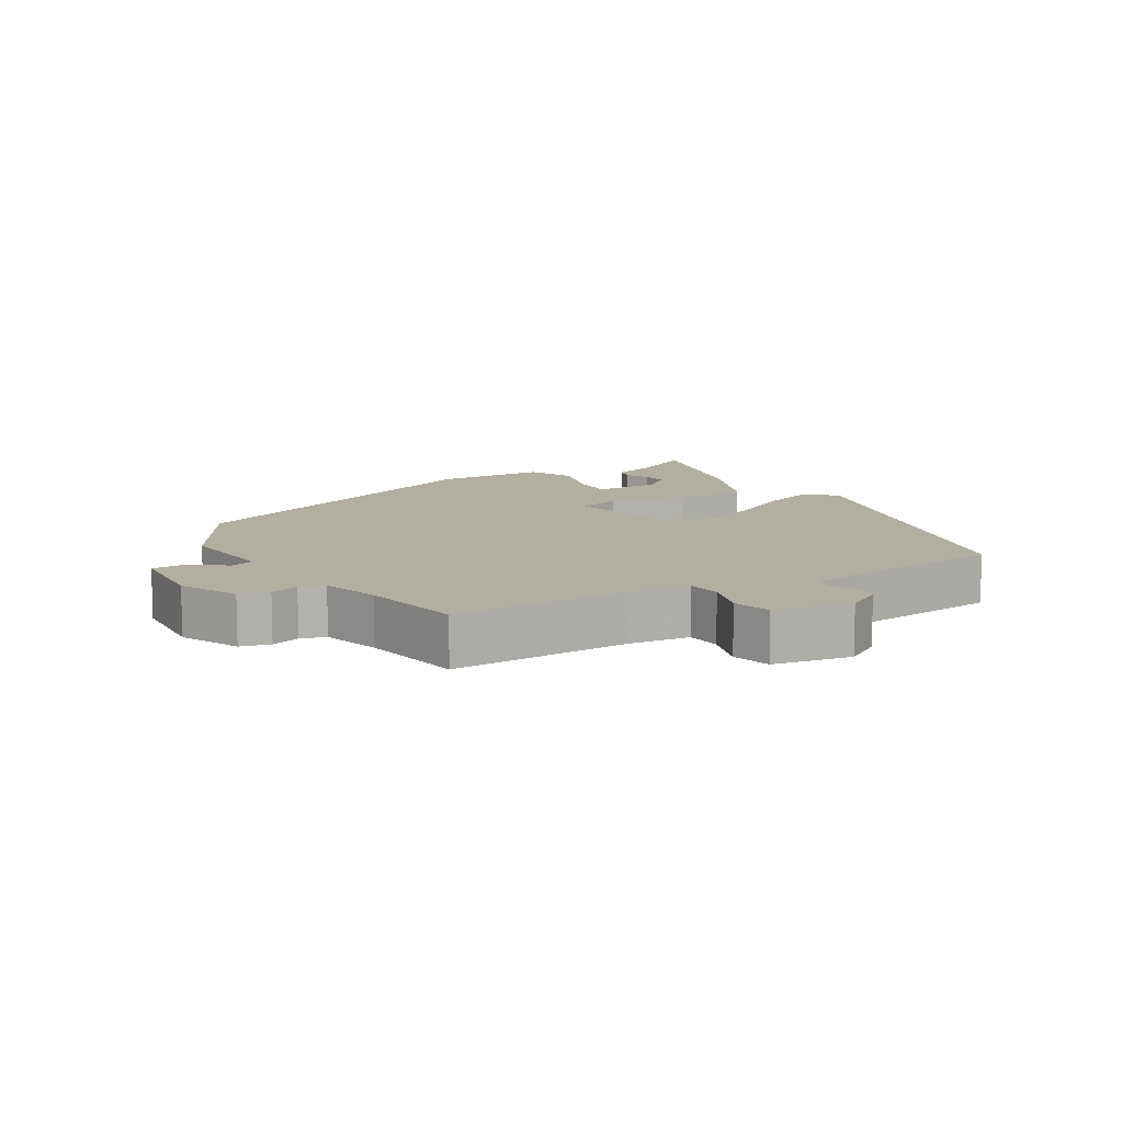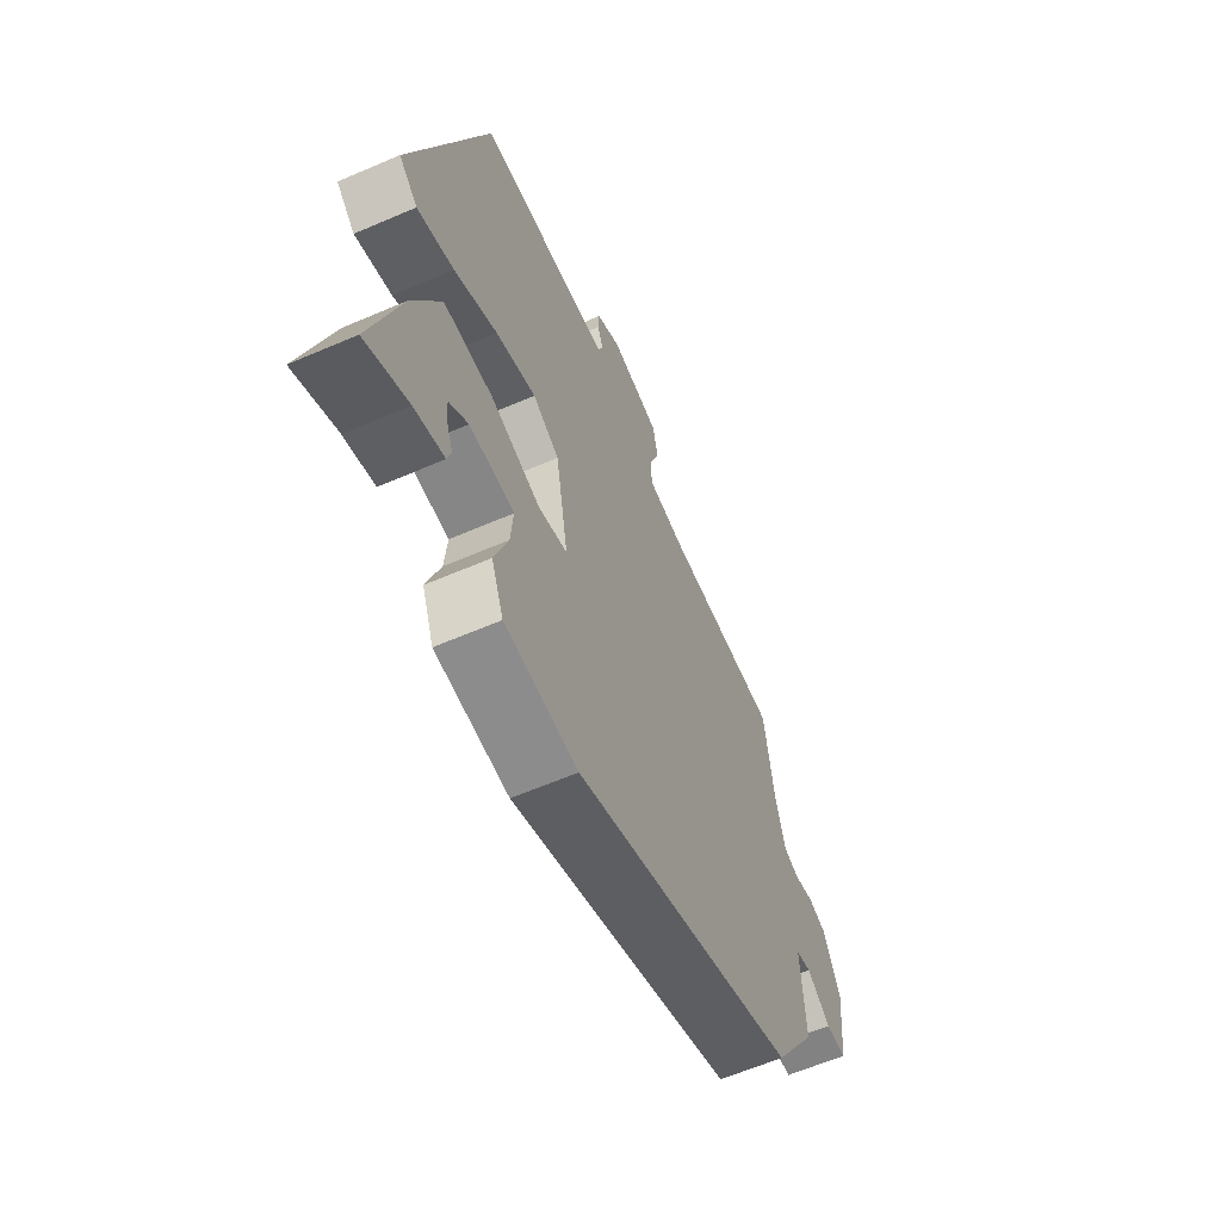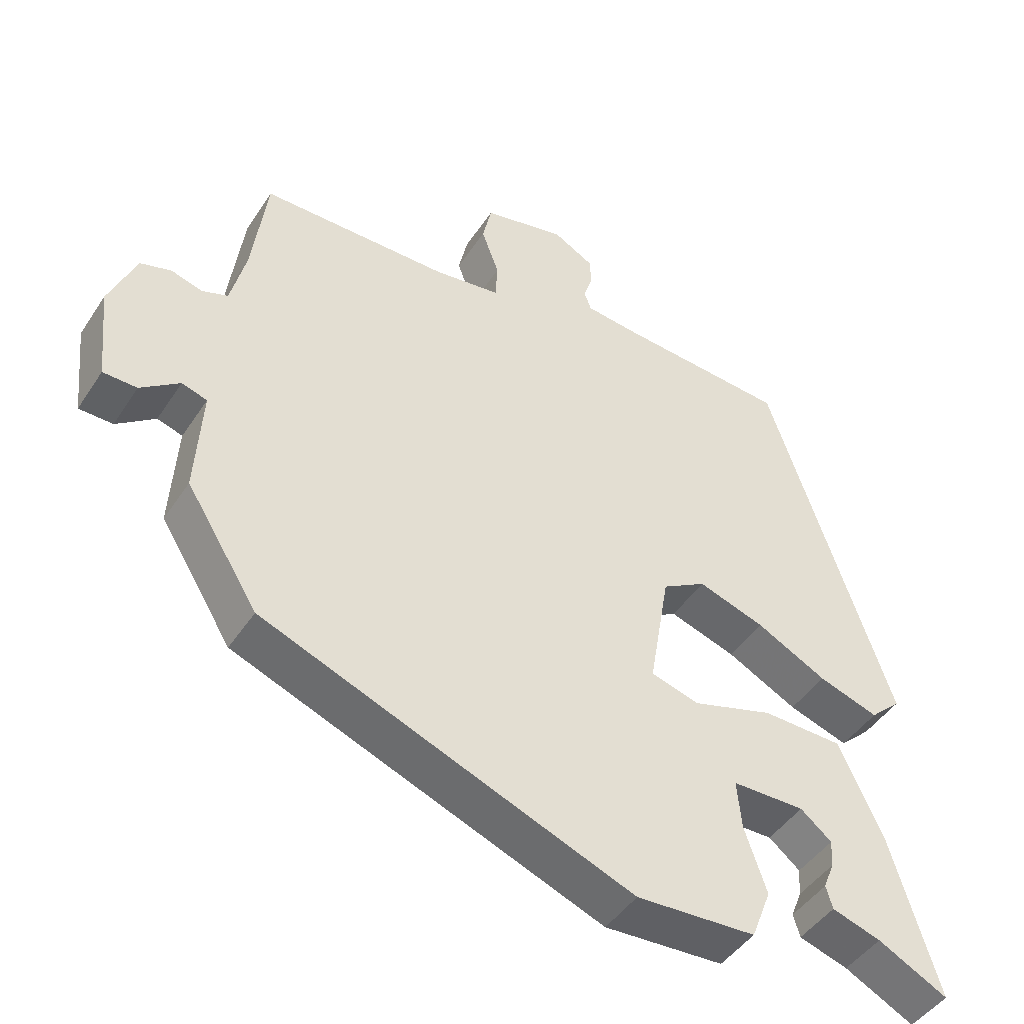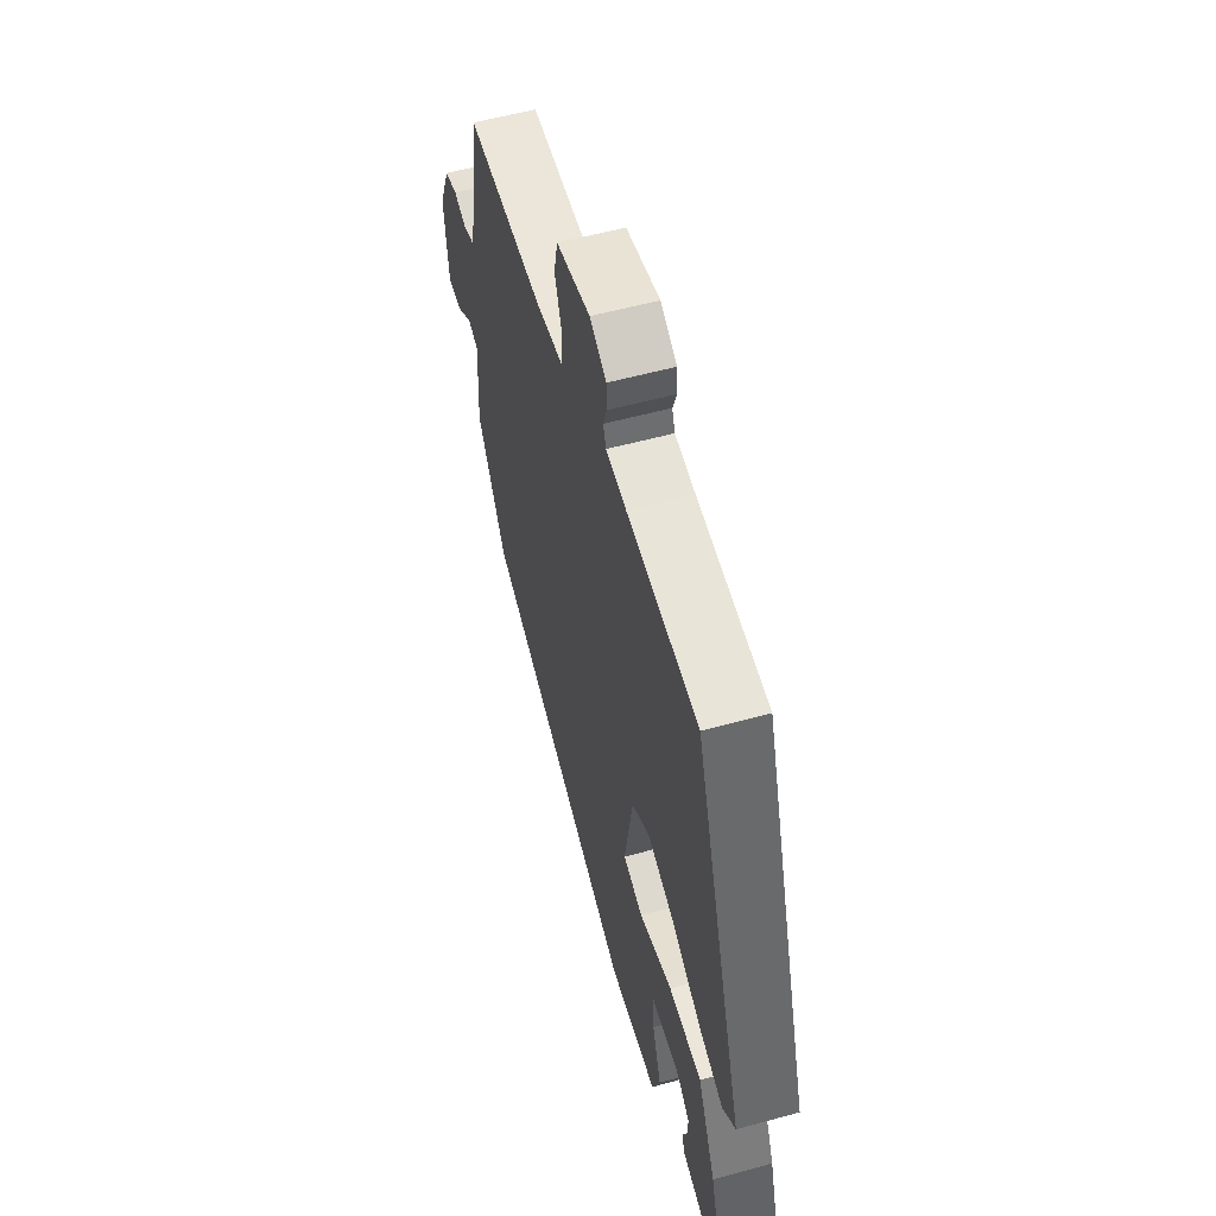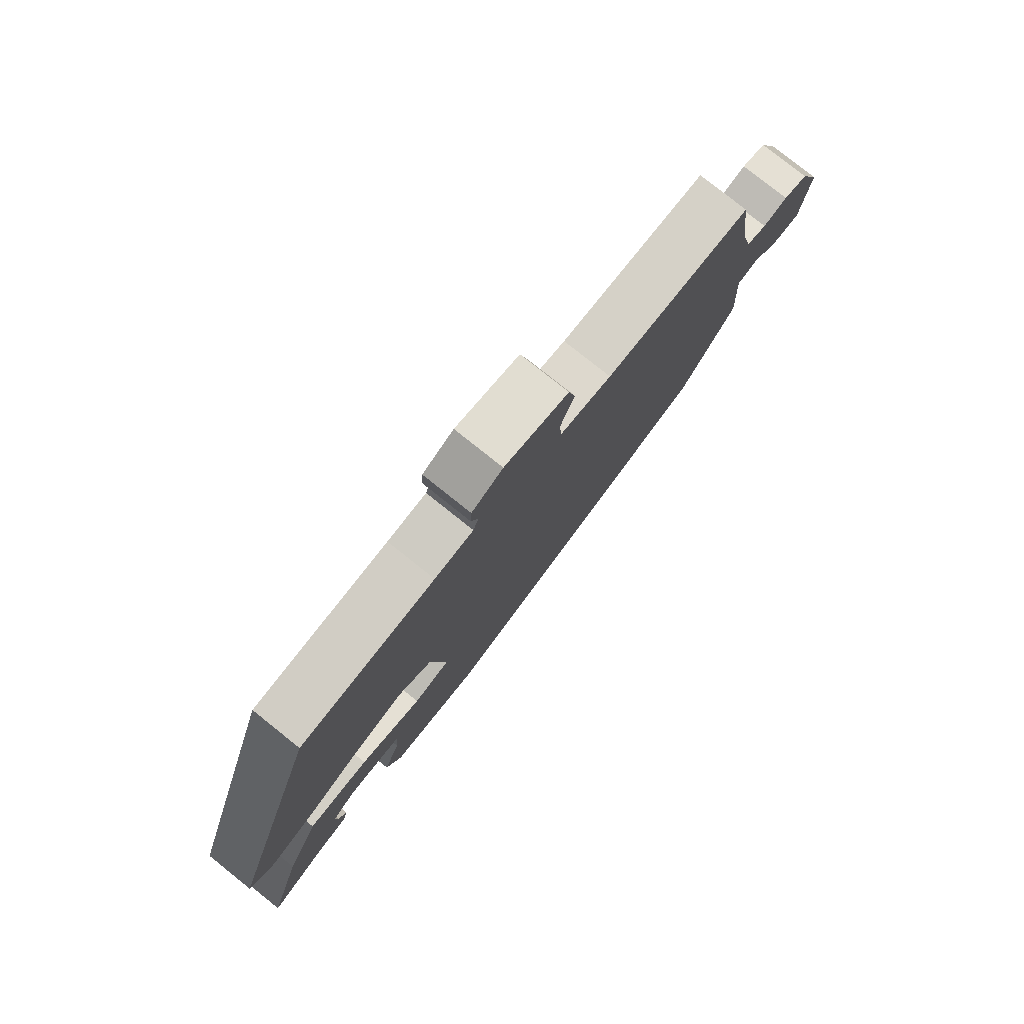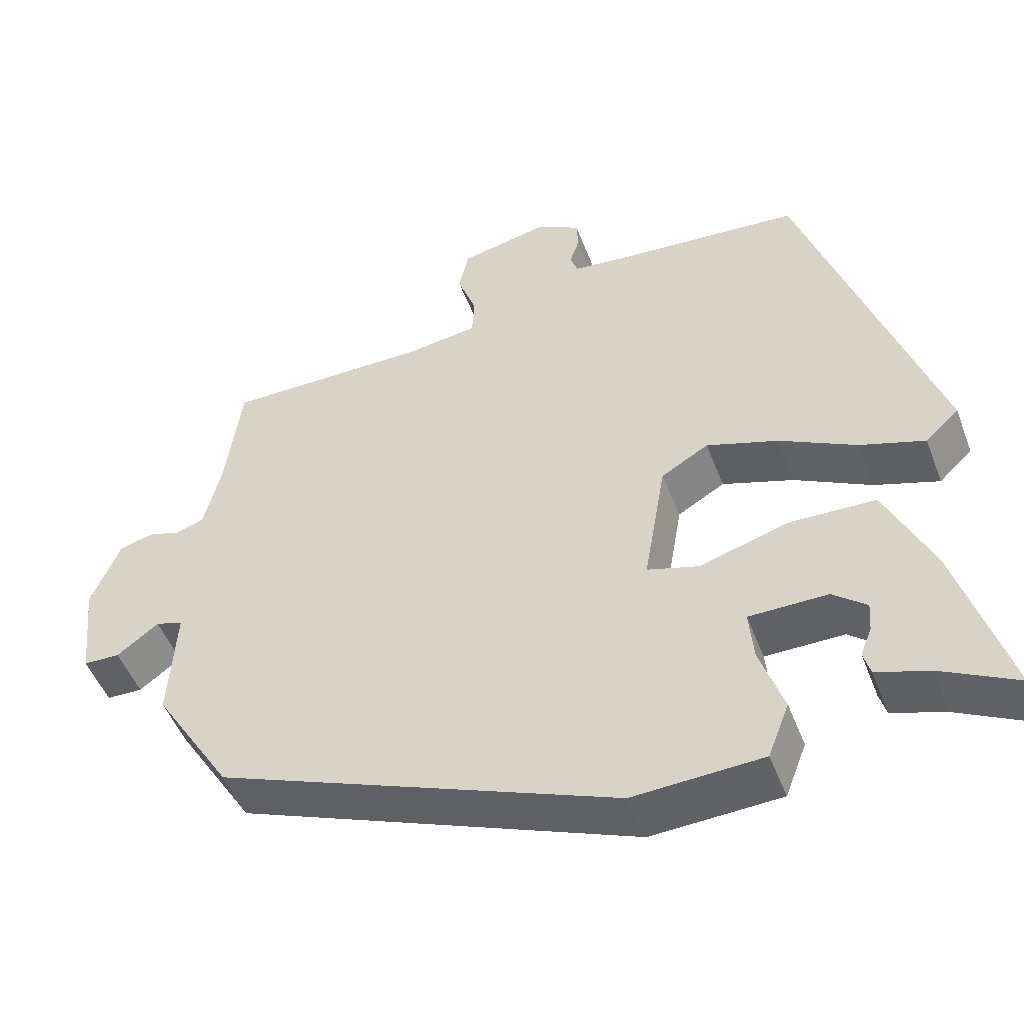
<metadata>
{"format":"obj","ext":"obj","renderer":"f3d","projection":"perspective","resolution":1024,"background":"white","views":[{"elev":10.7,"azim":-32.8,"up":"+Y"},{"elev":-61.7,"azim":113.7,"up":"+Z"},{"elev":-45.5,"azim":-31.3,"up":"+Z"},{"elev":56.4,"azim":74.0,"up":"+Z"},{"elev":78.9,"azim":128.6,"up":"+Z"},{"elev":-49.4,"azim":20.5,"up":"+Z"}]}
</metadata>
<code>
v 0.362 0.07 0.508
v 0.536 0.07 -0.017
v 0.492 0.07 -0.058
v 0.407 0.07 -0.03
v 0.307 0.07 0.022
v 0.213 0.07 0.053
v 0.151 0.07 0.017
v 0.122 0.07 -0.153
v 0.19 0.07 -0.173
v 0.305 0.07 -0.138
v 0.419 0.07 -0.141
v 0.481 0.07 -0.277
v 0.547 0.07 -0.501
v 0.449 0.07 -0.45
v 0.38 0.07 -0.428
v 0.371 0.07 -0.396
v 0.386 0.07 -0.358
v 0.389 0.07 -0.319
v 0.345 0.07 -0.283
v 0.242 0.07 -0.284
v 0.248 0.07 -0.352
v 0.279 0.07 -0.444
v 0.251 0.07 -0.516
v 0.082 0.07 -0.525
v -0.441 0.07 -0.32
v -0.543 0.07 -0.157
v -0.534 0.07 -0.004
v -0.57 0.07 0.007
v -0.625 0.07 -0.034
v -0.673 0.07 -0.033
v -0.687 0.07 0.101
v -0.649 0.07 0.192
v -0.605 0.07 0.205
v -0.561 0.07 0.192
v -0.524 0.07 0.205
v -0.502 0.07 0.295
v -0.481 0.07 0.453
v -0.214 0.07 0.454
v -0.119 0.07 0.467
v -0.116 0.07 0.52
v -0.141 0.07 0.589
v -0.128 0.07 0.648
v -0.011 0.07 0.673
v 0.046 0.07 0.641
v 0.048 0.07 0.601
v 0.035 0.07 0.563
v 0.045 0.07 0.535
v 0.116 0.07 0.527
v 0.362 0 0.508
v 0.536 0 -0.017
v 0.492 0 -0.058
v 0.407 0 -0.03
v 0.307 0 0.022
v 0.213 0 0.053
v 0.151 0 0.017
v 0.122 0 -0.153
v 0.19 0 -0.173
v 0.305 0 -0.138
v 0.419 0 -0.141
v 0.481 0 -0.277
v 0.547 0 -0.501
v 0.449 0 -0.45
v 0.38 0 -0.428
v 0.371 0 -0.396
v 0.386 0 -0.358
v 0.389 0 -0.319
v 0.345 0 -0.283
v 0.242 0 -0.284
v 0.248 0 -0.352
v 0.279 0 -0.444
v 0.251 0 -0.516
v 0.082 0 -0.525
v -0.441 0 -0.32
v -0.543 0 -0.157
v -0.534 0 -0.004
v -0.57 0 0.007
v -0.625 0 -0.034
v -0.673 0 -0.033
v -0.687 0 0.101
v -0.649 0 0.192
v -0.605 0 0.205
v -0.561 0 0.192
v -0.524 0 0.205
v -0.502 0 0.295
v -0.481 0 0.453
v -0.214 0 0.454
v -0.119 0 0.467
v -0.116 0 0.52
v -0.141 0 0.589
v -0.128 0 0.648
v -0.011 0 0.673
v 0.046 0 0.641
v 0.048 0 0.601
v 0.035 0 0.563
v 0.045 0 0.535
v 0.116 0 0.527
f 43 44 45 46
f 43 46 47
f 40 41 42 43
f 39 40 43 47
f 36 37 38
f 35 36 38 39
f 31 32 33 34
f 31 34 35
f 28 29 30 31
f 27 28 31 35
f 24 25 26 27
f 21 22 23 24
f 20 21 24 27
f 19 20 27 35
f 14 15 16 17
f 14 17 18
f 13 14 18
f 12 13 18
f 9 10 11 12
f 8 9 12
f 2 3 4 5
f 48 1 2 5
f 48 5 6
f 47 48 6 7
f 39 47 7 8
f 35 39 8
f 19 35 8
f 12 18 19
f 8 12 19
f 94 93 92 91
f 95 94 91
f 91 90 89 88
f 95 91 88 87
f 86 85 84
f 87 86 84 83
f 82 81 80 79
f 83 82 79
f 79 78 77 76
f 83 79 76 75
f 75 74 73 72
f 72 71 70 69
f 75 72 69 68
f 83 75 68 67
f 65 64 63 62
f 66 65 62
f 66 62 61
f 66 61 60
f 60 59 58 57
f 60 57 56
f 53 52 51 50
f 53 50 49 96
f 54 53 96
f 55 54 96 95
f 56 55 95 87
f 56 87 83
f 56 83 67
f 67 66 60
f 67 60 56
f 1 49 50 2
f 2 50 51 3
f 3 51 52 4
f 4 52 53 5
f 5 53 54 6
f 6 54 55 7
f 7 55 56 8
f 8 56 57 9
f 9 57 58 10
f 10 58 59 11
f 11 59 60 12
f 12 60 61 13
f 13 61 62 14
f 14 62 63 15
f 15 63 64 16
f 16 64 65 17
f 17 65 66 18
f 18 66 67 19
f 19 67 68 20
f 20 68 69 21
f 21 69 70 22
f 22 70 71 23
f 23 71 72 24
f 24 72 73 25
f 25 73 74 26
f 26 74 75 27
f 27 75 76 28
f 28 76 77 29
f 29 77 78 30
f 30 78 79 31
f 31 79 80 32
f 32 80 81 33
f 33 81 82 34
f 34 82 83 35
f 35 83 84 36
f 36 84 85 37
f 37 85 86 38
f 38 86 87 39
f 39 87 88 40
f 40 88 89 41
f 41 89 90 42
f 42 90 91 43
f 43 91 92 44
f 44 92 93 45
f 45 93 94 46
f 46 94 95 47
f 47 95 96 48
f 48 96 49 1

</code>
